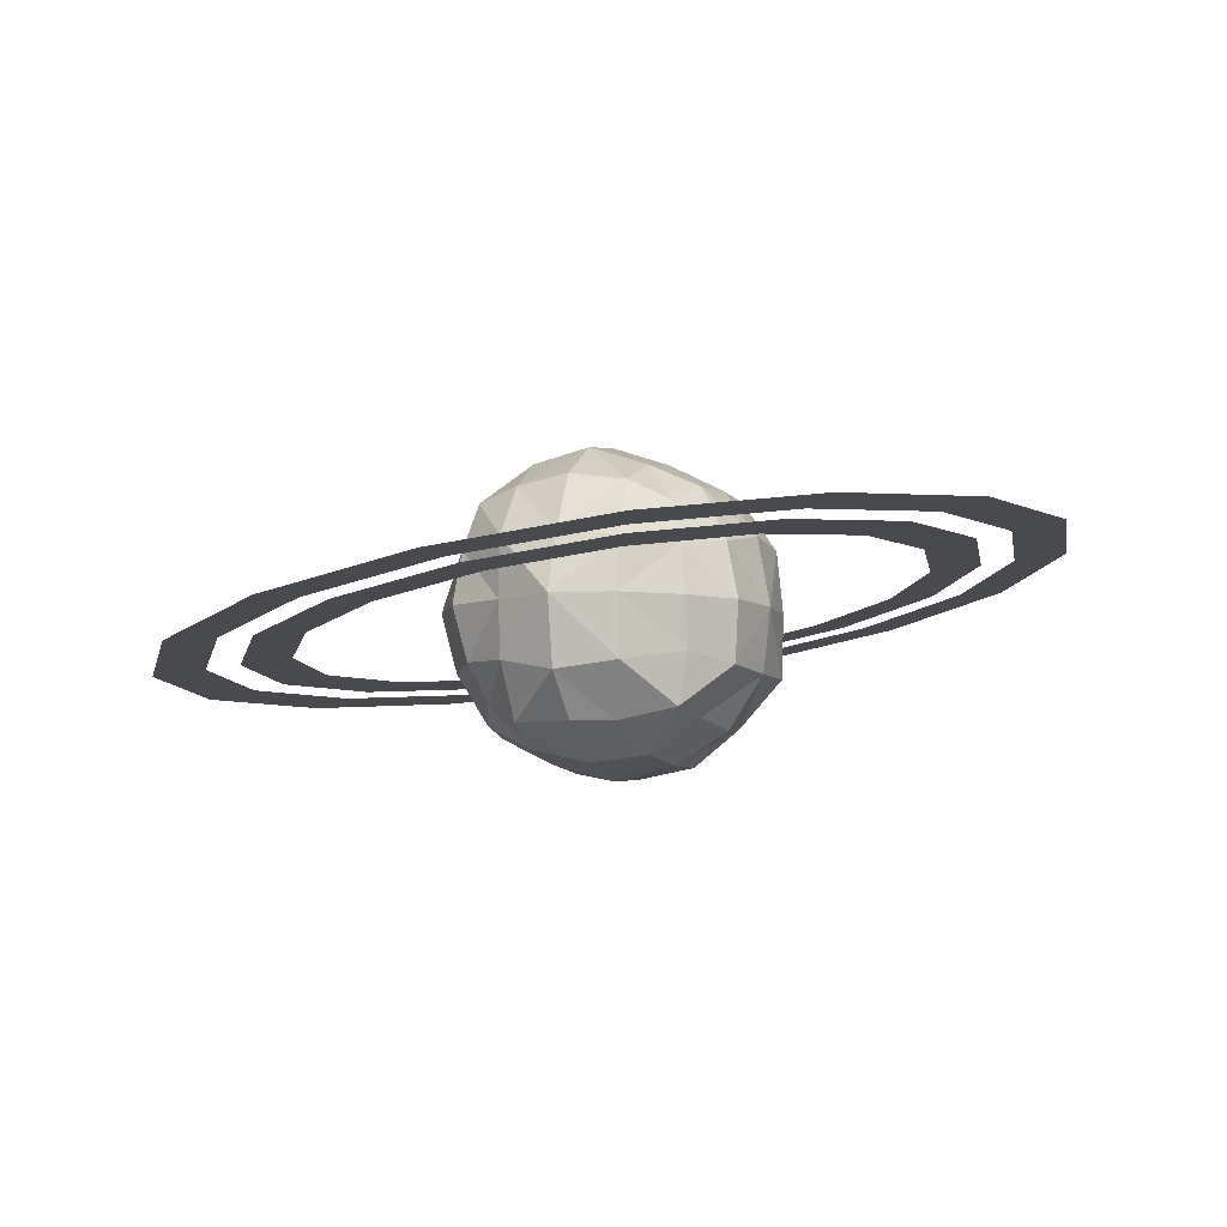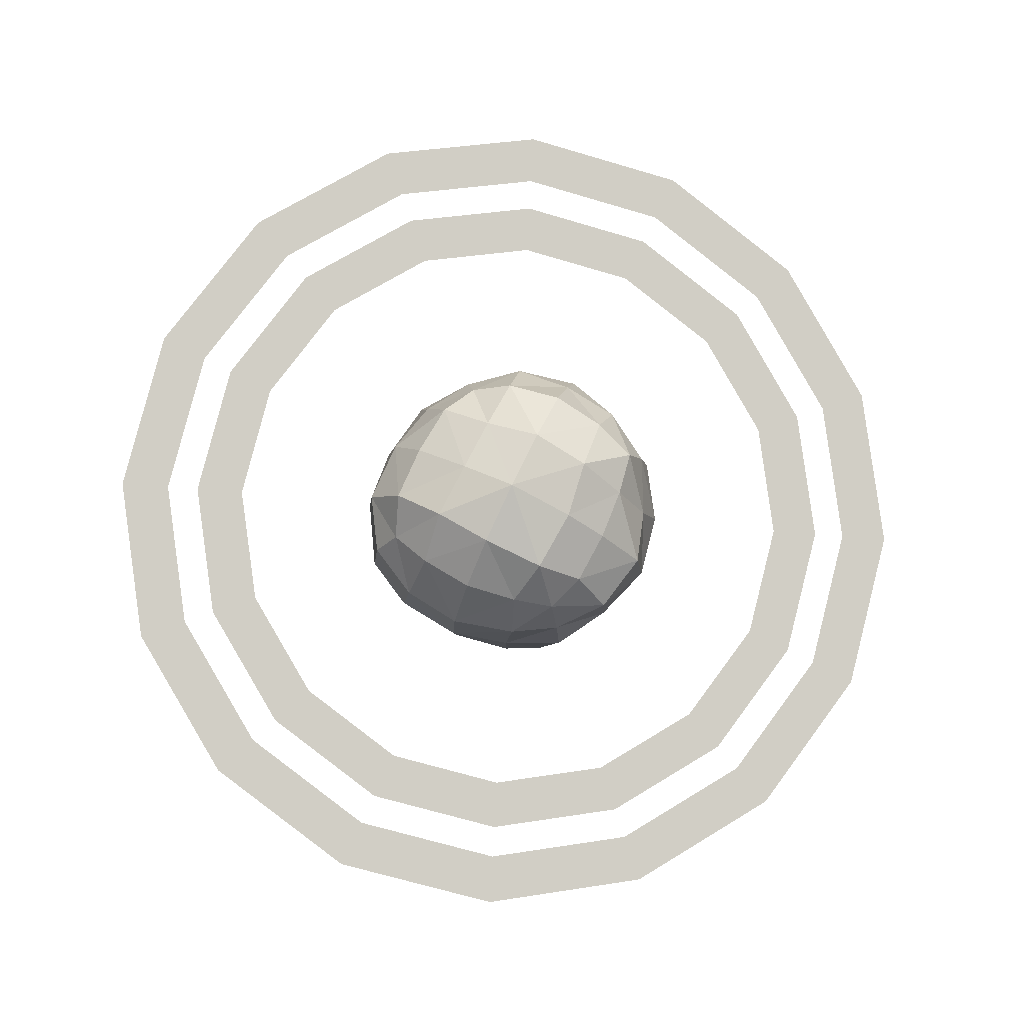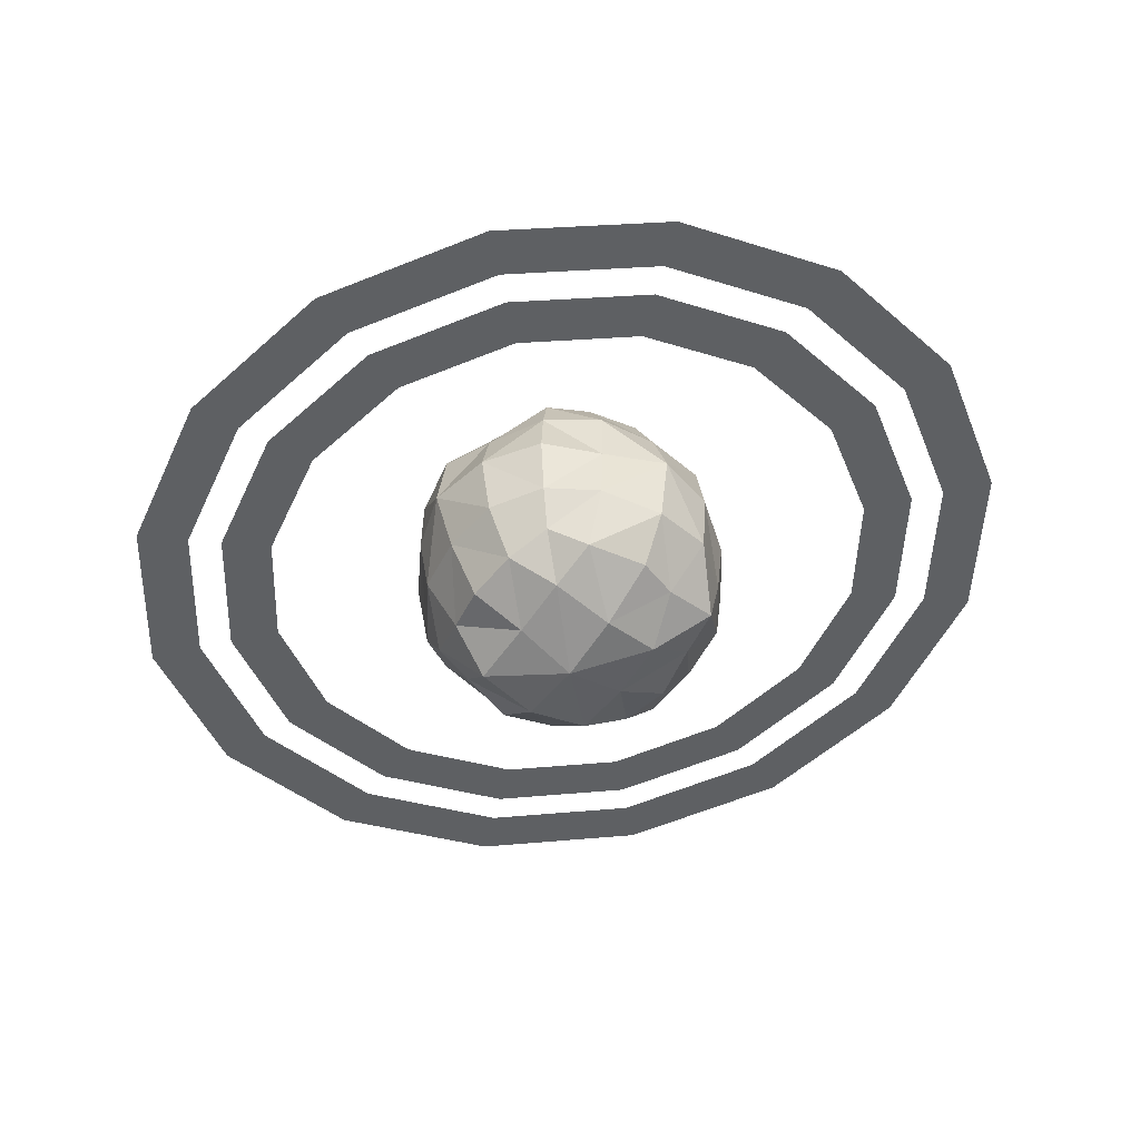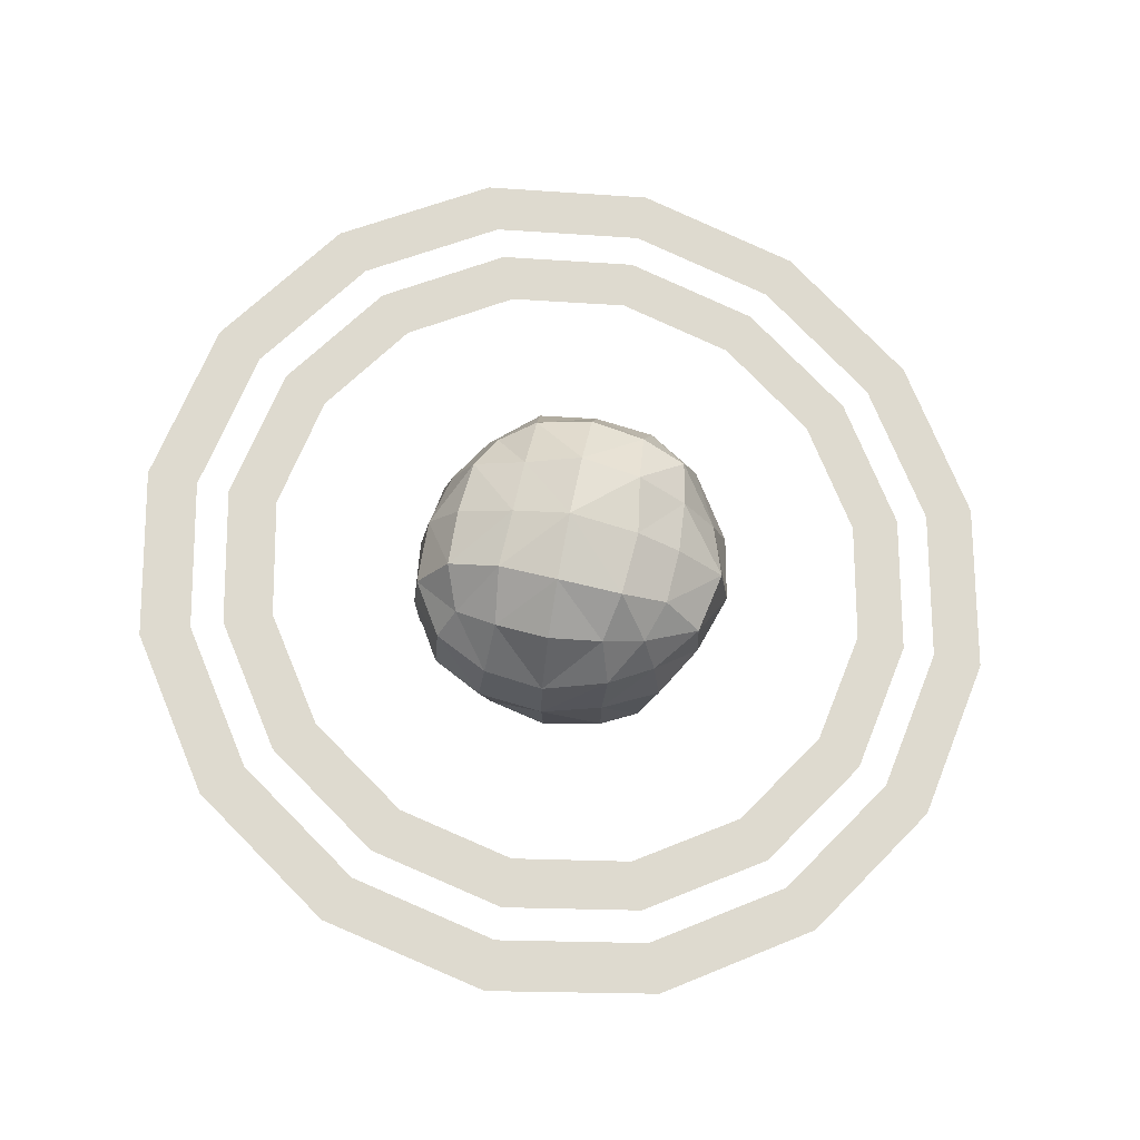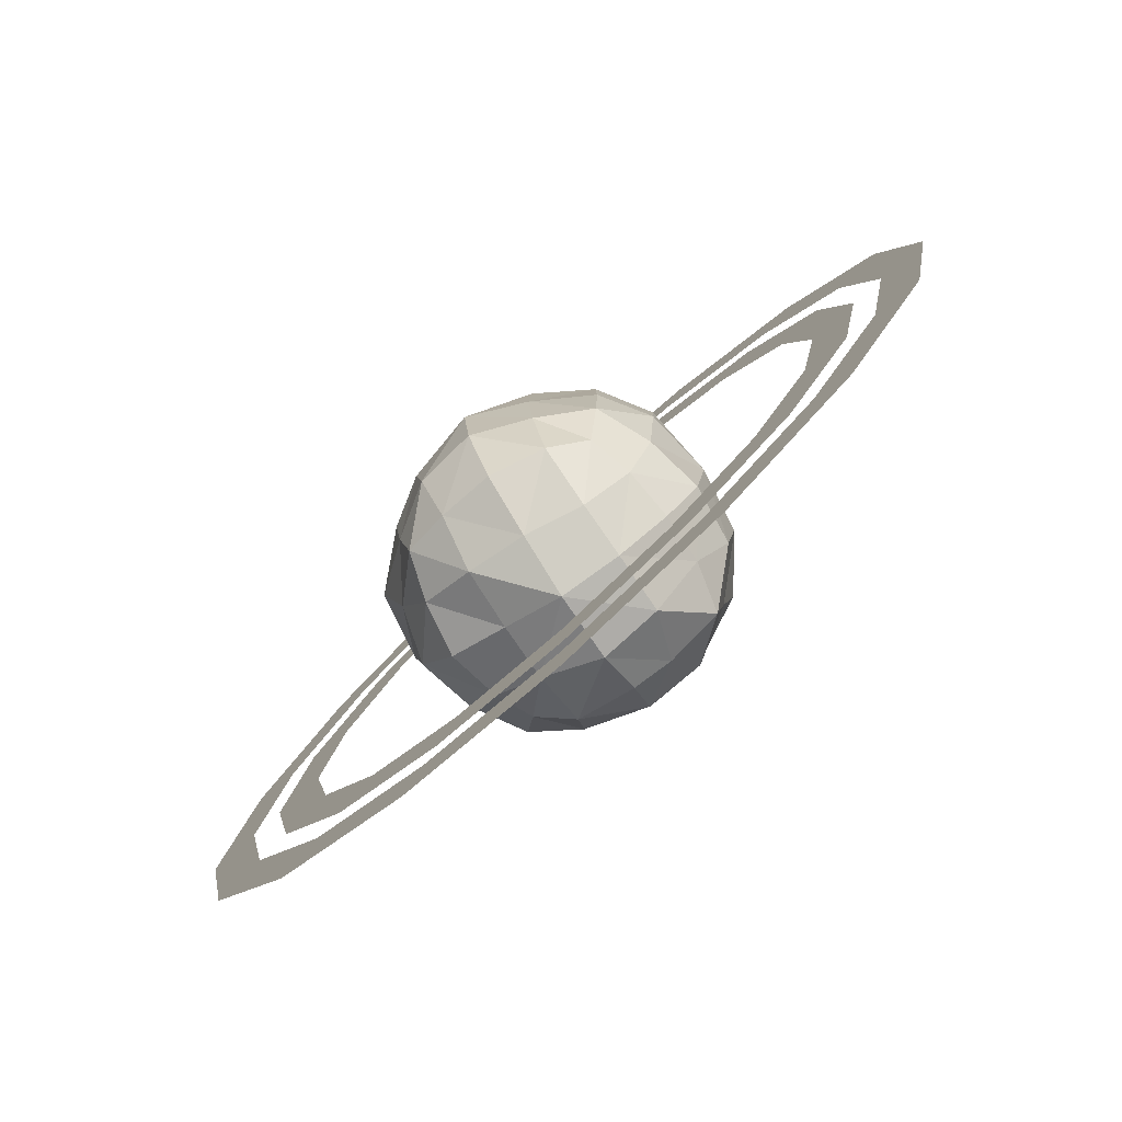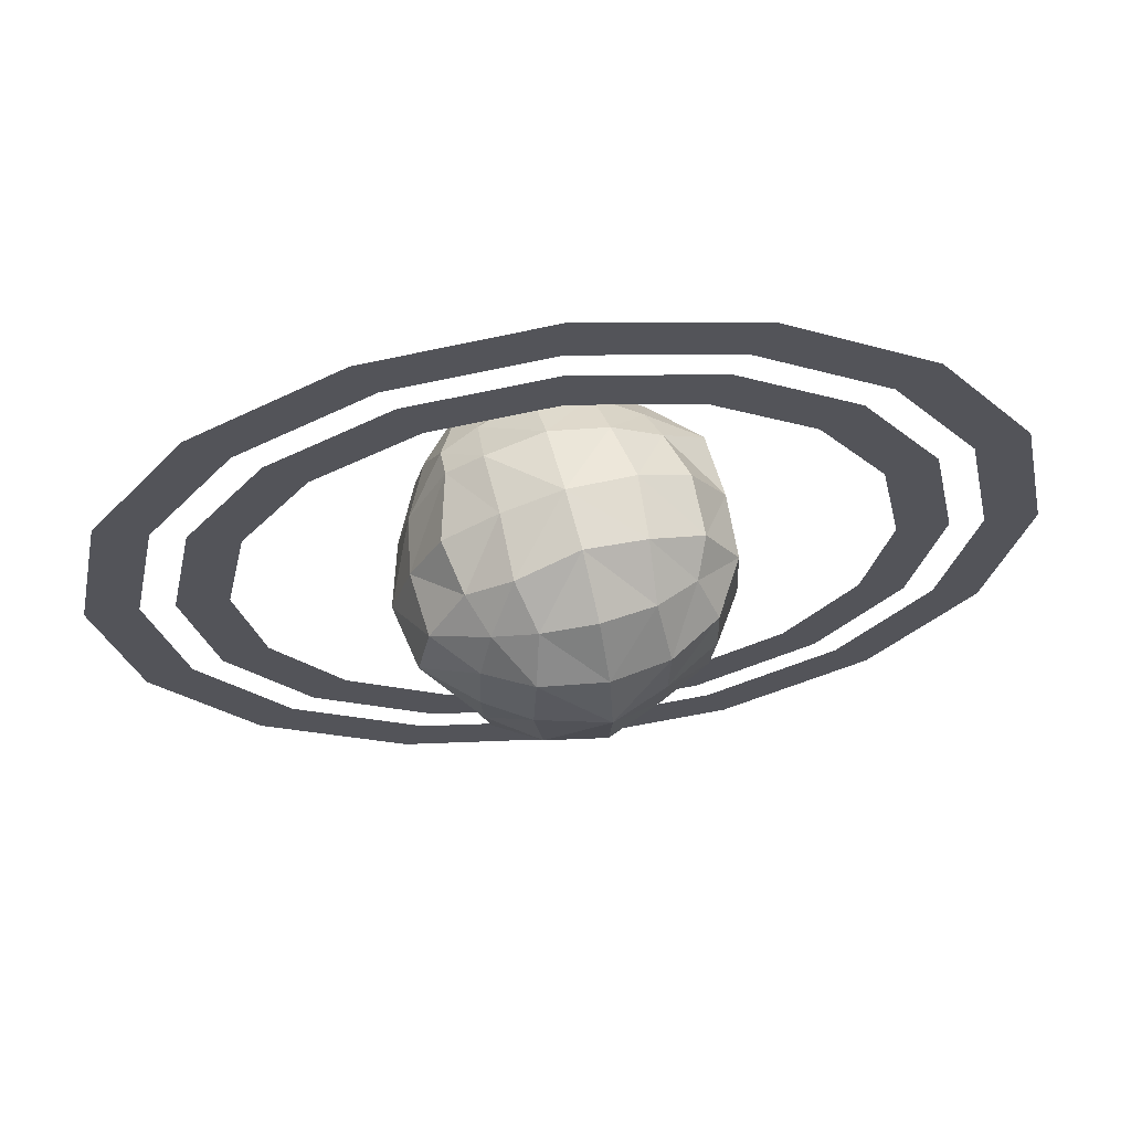
<metadata>
{"format":"obj","ext":"obj","renderer":"f3d","projection":"perspective","resolution":1024,"background":"white","views":[{"elev":-7.5,"azim":-159.3,"up":"+Y"},{"elev":79.5,"azim":25.5,"up":"+Y"},{"elev":-50.9,"azim":144.9,"up":"+Y"},{"elev":69.9,"azim":10.8,"up":"+Y"},{"elev":-79.8,"azim":-146.6,"up":"+Z"},{"elev":65.1,"azim":164.7,"up":"+Z"}]}
</metadata>
<code>
g default
v 373.7 -56.91 -156.6
v 286 -43.56 -289.3
v 154.8 -23.57 -378
v 0.0002 -6.8e-05 -409.1
v -154.8 23.57 -378
v -286 43.56 -289.3
v -373.7 56.91 -156.6
v -404.5 61.6 -0.00015
v -373.7 56.91 156.6
v -286 43.56 289.3
v -154.8 23.57 378
v -6.6e-05 -2.8e-05 409.1
v 154.8 -23.57 378
v 286 -43.56 289.3
v 373.7 -56.91 156.6
v 404.5 -61.6 -4e-06
v 321.8 -49.01 -134.8
v 246.3 -37.51 -249.1
v 133.3 -20.3 -325.5
v 0.000182 8e-06 -352.3
v -133.3 20.3 -325.5
v -246.3 37.51 -249.1
v -321.8 49.01 -134.8
v -348.3 53.05 -0.000133
v -321.8 49.01 134.8
v -246.3 37.51 249.1
v -133.3 20.3 325.5
v -4.6e-05 4.3e-05 352.3
v 133.3 -20.3 325.5
v 246.3 -37.51 249.1
v 321.8 -49.01 134.8
v 348.3 -53.05 -7e-06
v 460.8 -70.17 -193.1
v 352.7 -53.71 -356.7
v 190.9 -29.07 -466.1
v 0.000246 -8.4e-05 -504.5
v -190.9 29.07 -466.1
v -352.7 53.71 -356.7
v -460.8 70.17 -193.1
v -498.8 75.95 -0.000187
v -460.8 70.17 193.1
v -352.7 53.71 356.7
v -190.9 29.07 466.1
v -8.1e-05 -3.5e-05 504.5
v 190.9 -29.07 466.1
v 352.7 -53.71 356.7
v 460.8 -70.17 193.1
v 498.8 -75.95 -7e-06
v 408 -62.14 -171
v 312.3 -47.56 -315.9
v 169 -25.74 -412.7
v 0.000231 1e-05 -446.7
v -169 25.74 -412.7
v -312.3 47.56 -315.9
v -408 62.14 -171
v -441.6 67.26 -0.000171
v -408 62.14 171
v -312.3 47.56 315.9
v -169 25.74 412.7
v -5.9e-05 5.4e-05 446.7
v 169 -25.74 412.7
v 312.3 -47.56 315.9
v 408 -62.14 171
v 441.6 -67.26 -1.1e-05
v 373.7 -56.91 -156.6
v 286 -43.56 -289.3
v 154.8 -23.57 -378
v 0.0002 -6.8e-05 -409.1
v -154.8 23.57 -378
v -286 43.56 -289.3
v -373.7 56.91 -156.6
v -404.5 61.6 -0.00015
v -373.7 56.91 156.6
v -286 43.56 289.3
v -154.8 23.57 378
v -6.6e-05 -2.8e-05 409.1
v 154.8 -23.57 378
v 286 -43.56 289.3
v 373.7 -56.91 156.6
v 404.5 -61.6 -4e-06
v 321.8 -49.01 -134.8
v 246.3 -37.51 -249.1
v 133.3 -20.3 -325.5
v 0.000182 8e-06 -352.3
v -133.3 20.3 -325.5
v -246.3 37.51 -249.1
v -321.8 49.01 -134.8
v -348.3 53.05 -0.000133
v -321.8 49.01 134.8
v -246.3 37.51 249.1
v -133.3 20.3 325.5
v -4.6e-05 4.3e-05 352.3
v 133.3 -20.3 325.5
v 246.3 -37.51 249.1
v 321.8 -49.01 134.8
v 348.3 -53.05 -7e-06
v 460.8 -70.17 -193.1
v 352.7 -53.71 -356.7
v 190.9 -29.07 -466.1
v 0.000246 -8.4e-05 -504.5
v -190.9 29.07 -466.1
v -352.7 53.71 -356.7
v -460.8 70.17 -193.1
v -498.8 75.95 -0.000187
v -460.8 70.17 193.1
v -352.7 53.71 356.7
v -190.9 29.07 466.1
v -8.1e-05 -3.5e-05 504.5
v 190.9 -29.07 466.1
v 352.7 -53.71 356.7
v 460.8 -70.17 193.1
v 498.8 -75.95 -7e-06
v 408 -62.14 -171
v 312.3 -47.56 -315.9
v 169 -25.74 -412.7
v 0.000231 1e-05 -446.7
v -169 25.74 -412.7
v -312.3 47.56 -315.9
v -408 62.14 -171
v -441.6 67.26 -0.000171
v -408 62.14 171
v -312.3 47.56 315.9
v -169 25.74 412.7
v -5.9e-05 5.4e-05 446.7
v 169 -25.74 412.7
v 312.3 -47.56 315.9
v 408 -62.14 171
v 441.6 -67.26 -1.1e-05
v -104.3 104.3 -104.3
v -151.8 64.1 -64.1
v -123.7 123.7 -61.8
v -119.6 56.77 -118
v -165.4 76.95 6.5e-05
v -128.9 128.4 6.5e-05
v -179.4 6.5e-05 6.5e-05
v -167.1 6.5e-05 -72.94
v -127 6.5e-05 -127
v -127.5 127.5 63.57
v -164.7 71.83 71.83
v -110.4 101.4 109
v -129.2 64.35 129.2
v -172 6.5e-05 72.18
v -132.5 0.00013 138.7
v -170 -70.87 70.87
v -171.1 -71.84 6.5e-05
v -120.4 -60.26 120.4
v -112.1 -97.83 101
v -124.2 -124.2 62.03
v -131.4 -131.4 0
v -126.9 -57.48 -116.4
v -161.5 -67.71 -67.71
v -121.4 -121.4 -60.73
v -114.7 -114.7 -114.7
v 104.9 104.4 104.5
v 162.2 72.37 70.3
v 121.8 121.8 60.91
v 120.1 60.14 120.1
v 176.9 73.96 0
v 125.1 127.5 0
v 187.2 0.00013 0
v 164.3 6.5e-05 69.34
v 128.9 0.00013 128.9
v 120.9 120.9 -60.48
v 157.5 61.29 -61.29
v 111.8 111.8 -111.8
v 125.6 59.98 -124.9
v 173 6.5e-05 -72.53
v 133.1 6.5e-05 -133.1
v 157.1 -66.08 -66.08
v 163.8 -69.16 0
v 120.6 -60.33 -120.6
v 103.4 -103.4 -103.4
v 123.6 -123 -58.01
v 129.7 -133 0
v 106.9 -68.3 137.6
v 150.8 -60.63 70.88
v 118.7 -125.9 55.82
v 103.9 -103.8 113.8
v -68.92 -164.7 68.92
v -61.1 -122.2 122.2
v 0 -175.9 77.94
v 6.5e-05 -132.6 132.6
v 0 -182.3 6.5e-05
v -69.99 -167.4 6.5e-05
v 60.11 -120.1 120.1
v 70.13 -168 70.13
v 70.75 -161.9 -6.432
v 70.18 -149.8 -74.18
v 0 -166.9 -74.28
v 63.17 -126.6 -126.6
v -3.928 -127.9 -139.6
v -67.23 -160.2 -67.23
v -49.75 -128.1 -124.8
v -68.95 -68.95 -164.8
v -6.5e-05 -77.82 -177.5
v 0 6.5e-05 -191.7
v -68.66 0.00013 -172.2
v 67.26 -63.46 -156.6
v 67.99 6.5e-05 -160.6
v 67.1 67.1 -159.9
v 0 68.33 -167.5
v 61.49 125.1 -127.9
v -6.5e-05 134 -134.8
v -66.33 60.55 -162.4
v -62.55 125.3 -125.3
v -63.92 151.3 -63.92
v 6.5e-05 173.1 -72.58
v 0 185.1 0
v -65.02 161.7 6.5e-05
v 67.1 159.9 -67.1
v 77.39 161 0
v 72.16 155.5 72.16
v 6.5e-05 170.2 73.68
v 59.58 119.9 118.9
v 0 129.4 129.4
v -67.46 160.8 67.46
v -61.49 123 123
v -67.74 67.74 161.6
v 6.5e-05 65.02 169.2
v 0 6.5e-05 176.5
v -75.14 6.5e-05 168.9
v 71.87 71.87 150.7
v 67.32 6.5e-05 158.8
v 66.57 -66.57 158.4
v 0 -71.23 169.4
v -65.57 -65.57 155.7
g planetProjects_RING
f 1 2 18 17
f 2 3 19 18
f 3 4 20 19
f 4 5 21 20
f 5 6 22 21
f 6 7 23 22
f 7 8 24 23
f 8 9 25 24
f 9 10 26 25
f 10 11 27 26
f 11 12 28 27
f 12 13 29 28
f 13 14 30 29
f 14 15 31 30
f 15 16 32 31
f 16 1 17 32
f 33 34 50 49
f 34 35 51 50
f 35 36 52 51
f 36 37 53 52
f 37 38 54 53
f 38 39 55 54
f 39 40 56 55
f 40 41 57 56
f 41 42 58 57
f 42 43 59 58
f 43 44 60 59
f 44 45 61 60
f 45 46 62 61
f 46 47 63 62
f 47 48 64 63
f 48 33 49 64
f 65 81 82 66
f 66 82 83 67
f 67 83 84 68
f 68 84 85 69
f 69 85 86 70
f 70 86 87 71
f 71 87 88 72
f 72 88 89 73
f 73 89 90 74
f 74 90 91 75
f 75 91 92 76
f 76 92 93 77
f 77 93 94 78
f 78 94 95 79
f 79 95 96 80
f 80 96 81 65
f 97 113 114 98
f 98 114 115 99
f 99 115 116 100
f 100 116 117 101
f 101 117 118 102
f 102 118 119 103
f 103 119 120 104
f 104 120 121 105
f 105 121 122 106
f 106 122 123 107
f 107 123 124 108
f 108 124 125 109
f 109 125 126 110
f 110 126 127 111
f 111 127 128 112
f 112 128 113 97
f 129 130 131
f 132 130 129
f 131 133 134
f 130 133 131
f 130 135 133
f 136 135 130
f 132 136 130
f 137 136 132
f 133 138 134
f 139 138 133
f 139 140 138
f 141 140 139
f 142 141 139
f 143 141 142
f 135 139 133
f 142 139 135
f 135 144 142
f 145 144 135
f 142 146 143
f 144 146 142
f 144 147 146
f 148 147 144
f 145 148 144
f 149 148 145
f 150 136 137
f 151 136 150
f 151 135 136
f 145 135 151
f 152 145 151
f 149 145 152
f 153 151 150
f 152 151 153
f 154 155 156
f 157 155 154
f 156 158 159
f 155 158 156
f 155 160 158
f 161 160 155
f 157 161 155
f 162 161 157
f 158 163 159
f 164 163 158
f 164 165 163
f 166 165 164
f 167 166 164
f 168 166 167
f 160 164 158
f 167 164 160
f 160 169 167
f 170 169 160
f 167 171 168
f 169 171 167
f 169 172 171
f 173 172 169
f 170 173 169
f 174 173 170
f 175 161 162
f 176 161 175
f 176 160 161
f 170 160 176
f 177 170 176
f 174 170 177
f 178 176 175
f 177 176 178
f 147 179 180
f 148 179 147
f 180 181 182
f 179 181 180
f 179 183 181
f 184 183 179
f 148 184 179
f 149 184 148
f 181 185 182
f 186 185 181
f 186 178 185
f 177 178 186
f 187 177 186
f 174 177 187
f 183 186 181
f 187 186 183
f 183 188 187
f 189 188 183
f 187 173 174
f 188 173 187
f 188 172 173
f 190 172 188
f 189 190 188
f 191 190 189
f 152 184 149
f 192 184 152
f 192 183 184
f 189 183 192
f 193 189 192
f 191 189 193
f 153 192 152
f 193 192 153
f 153 194 193
f 150 194 153
f 193 195 191
f 194 195 193
f 194 196 195
f 197 196 194
f 150 197 194
f 137 197 150
f 195 190 191
f 198 190 195
f 198 172 190
f 171 172 198
f 199 171 198
f 168 171 199
f 196 198 195
f 199 198 196
f 196 200 199
f 201 200 196
f 199 166 168
f 200 166 199
f 200 165 166
f 202 165 200
f 201 202 200
f 203 202 201
f 132 197 137
f 204 197 132
f 204 196 197
f 201 196 204
f 205 201 204
f 203 201 205
f 129 204 132
f 205 204 129
f 129 206 205
f 131 206 129
f 205 207 203
f 206 207 205
f 206 208 207
f 209 208 206
f 131 209 206
f 134 209 131
f 207 202 203
f 210 202 207
f 210 165 202
f 163 165 210
f 211 163 210
f 159 163 211
f 208 210 207
f 211 210 208
f 208 212 211
f 213 212 208
f 211 156 159
f 212 156 211
f 212 154 156
f 214 154 212
f 213 214 212
f 215 214 213
f 138 209 134
f 216 209 138
f 216 208 209
f 213 208 216
f 217 213 216
f 215 213 217
f 140 216 138
f 217 216 140
f 140 218 217
f 141 218 140
f 217 219 215
f 218 219 217
f 218 220 219
f 221 220 218
f 141 221 218
f 143 221 141
f 219 214 215
f 222 214 219
f 222 154 214
f 157 154 222
f 223 157 222
f 162 157 223
f 220 222 219
f 223 222 220
f 220 224 223
f 225 224 220
f 223 175 162
f 224 175 223
f 224 178 175
f 185 178 224
f 225 185 224
f 182 185 225
f 146 221 143
f 226 221 146
f 226 220 221
f 225 220 226
f 180 225 226
f 182 225 180
f 147 226 146
f 180 226 147

</code>
